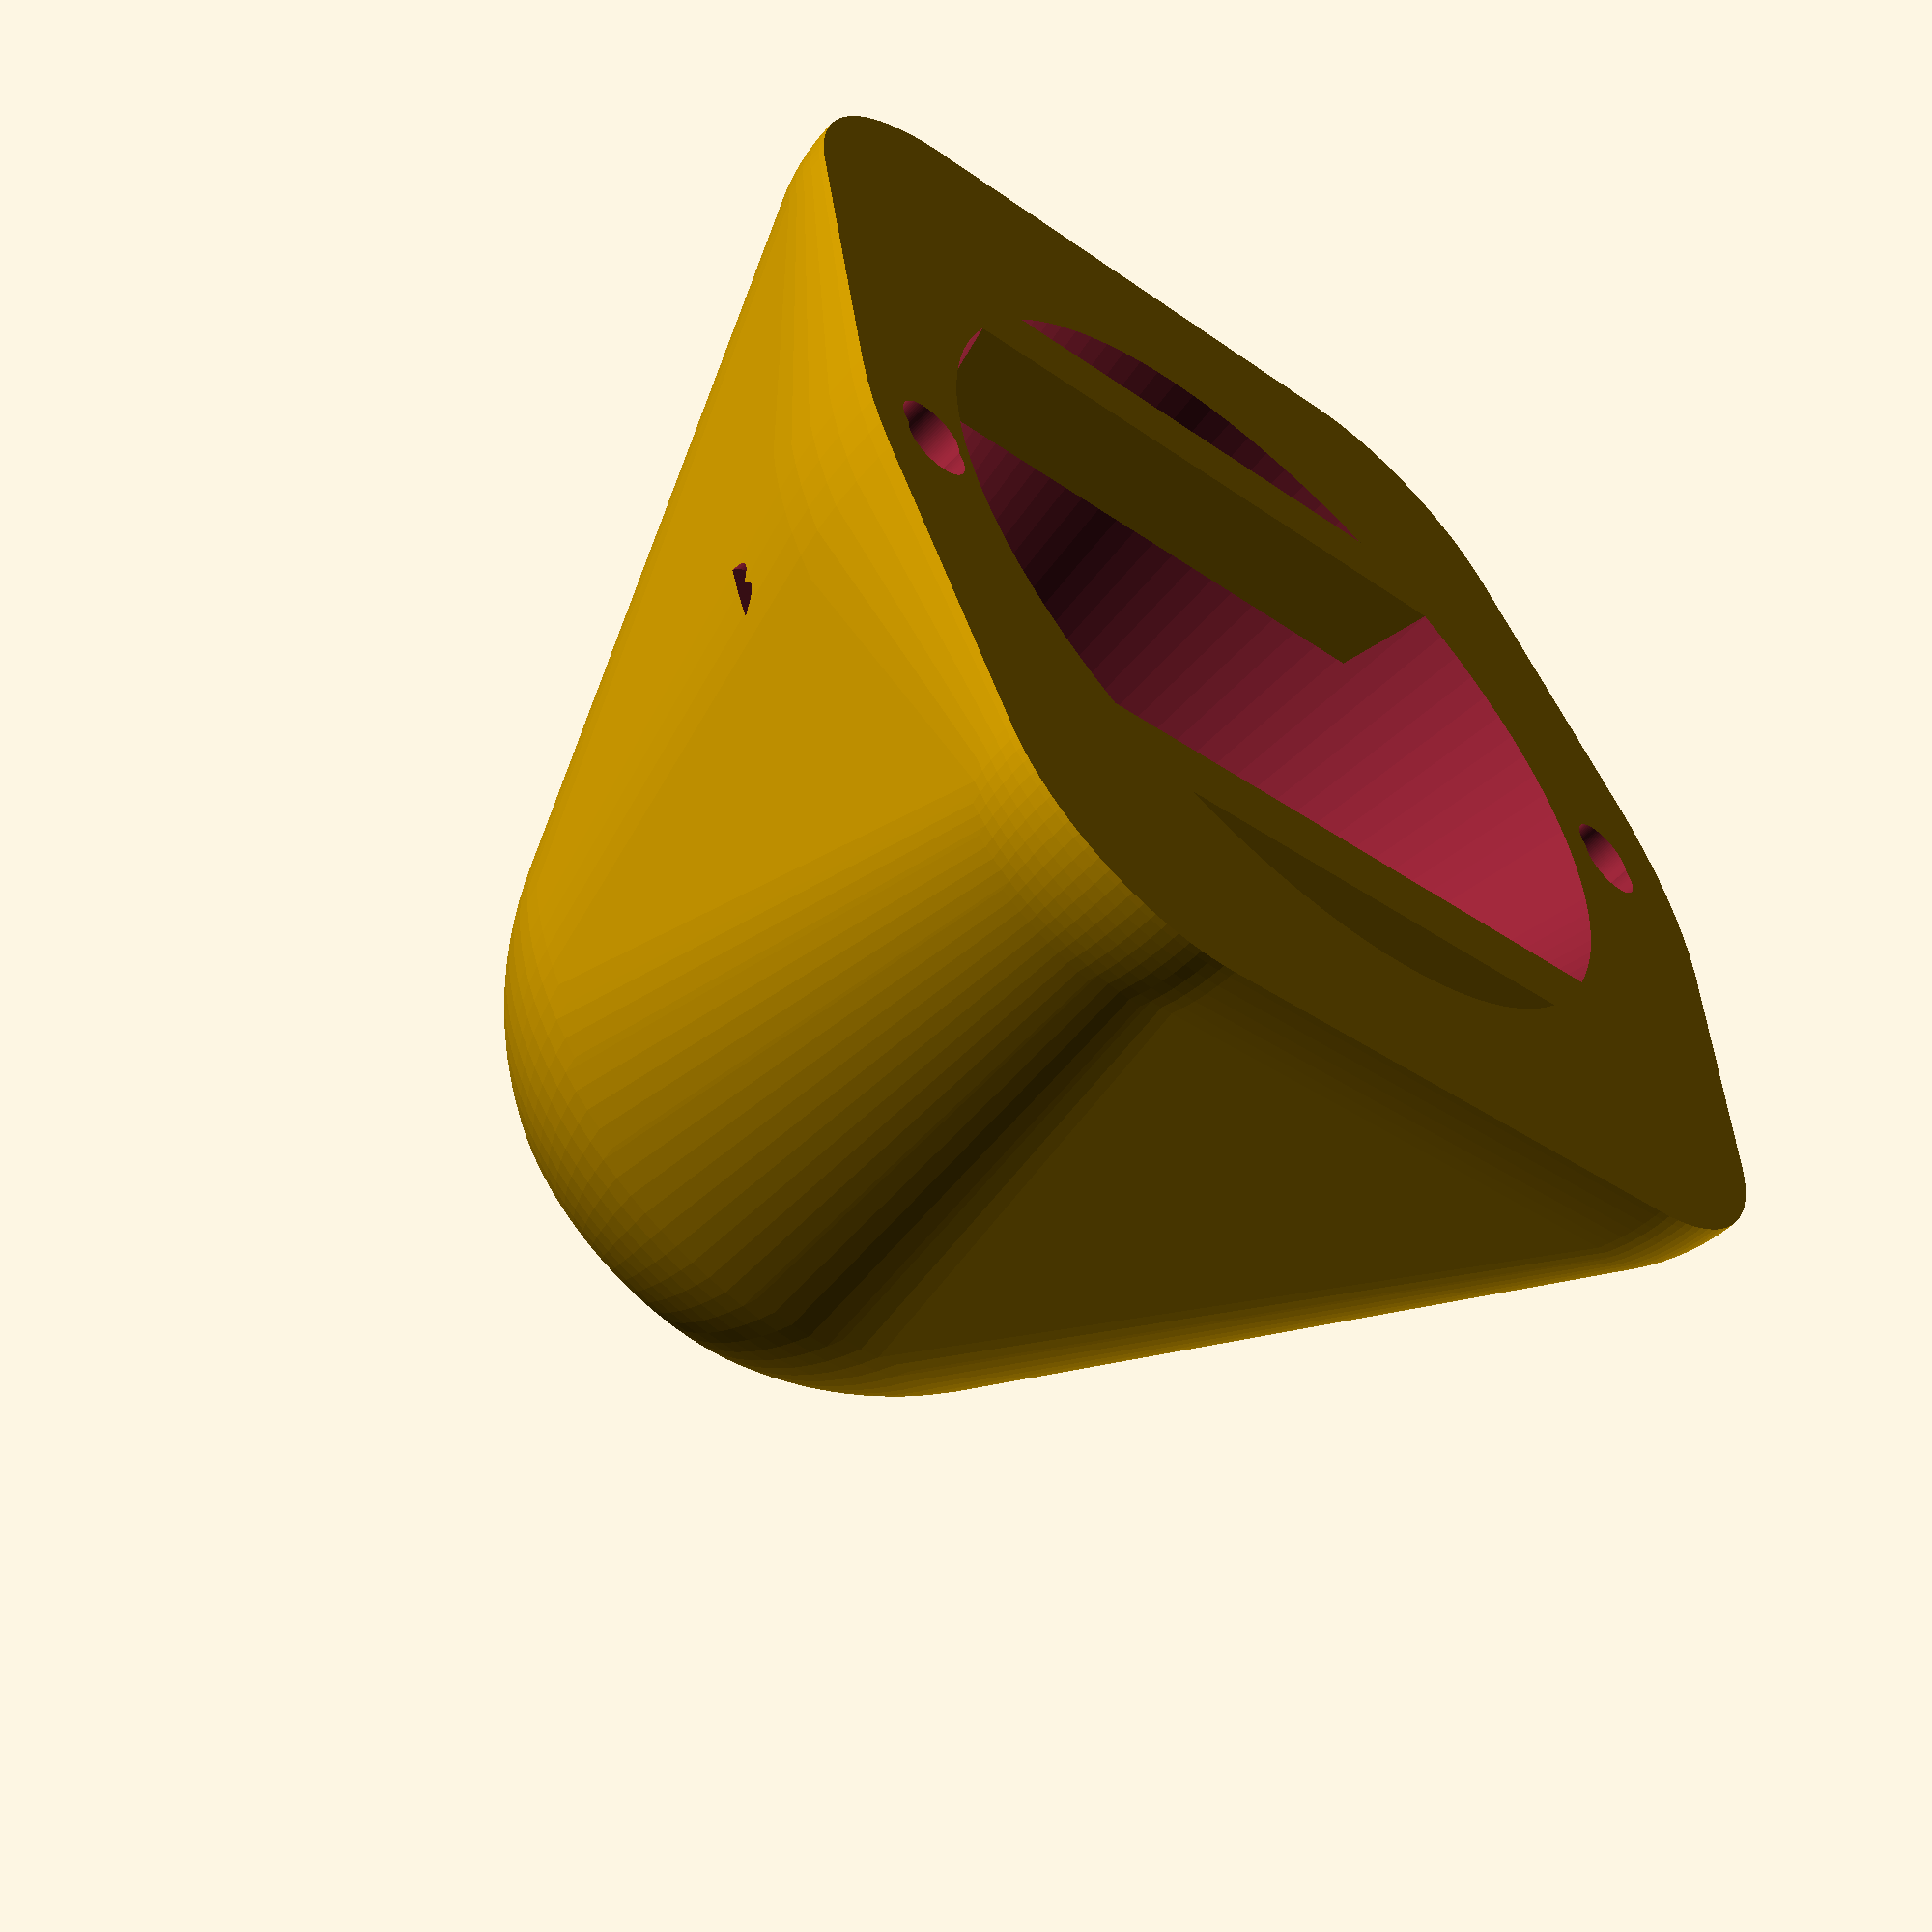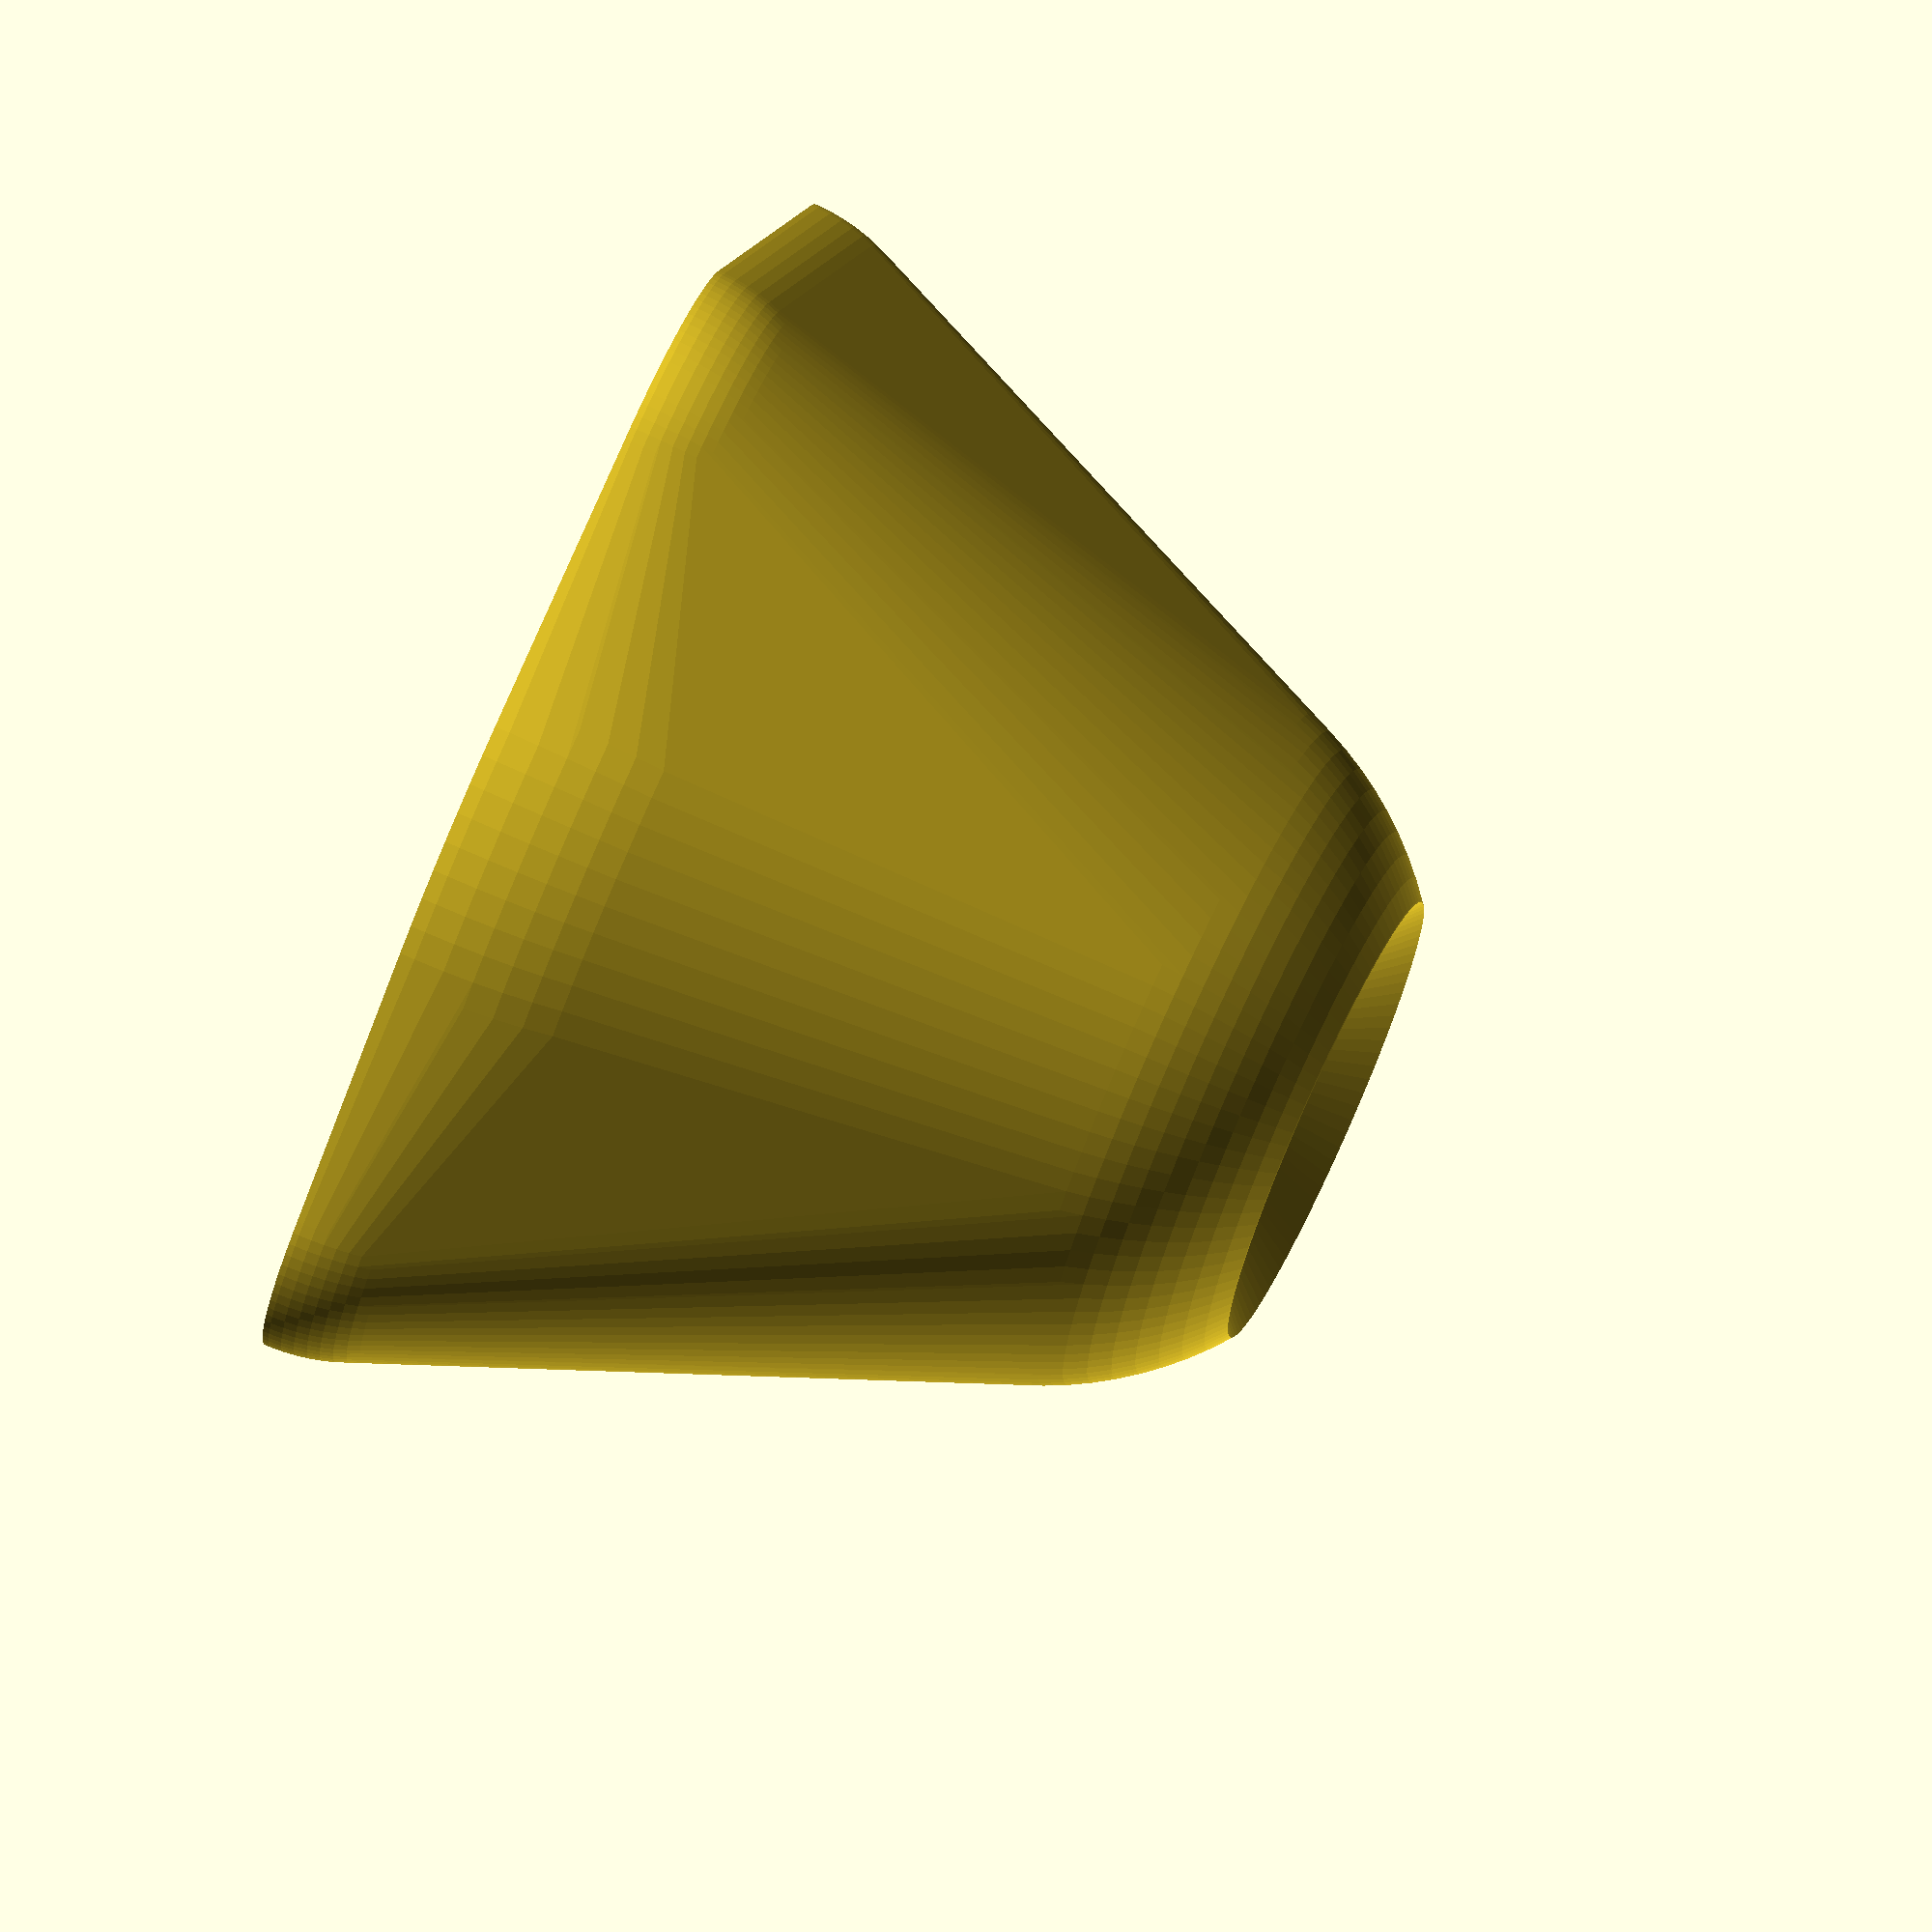
<openscad>
$fn=100;

rearx = 50;
reary = 42.5;
nosediameter = 33;

innercutoutx = rearx - 8;
innercutouty = reary - 8;

cornerdiameter = 18;
corneroffset = cornerdiameter/2;

noselength = 40;

ZERO = 0.001;

camrearextend = 100;

cambase = 14.4;
cammid = 13.3;

camerawirelength = 6;
camerawiredepth = 2;

camerasink = 19;

stretchdiameter = reary;

//INDEXRODS
indexroddiameter = 2.9;
indexoffset = 1.1;

difference()
{
difference()
{



hull()
{

    //translate([-rearx/2,-reary/2,0])
    //{
        //cube([rearx,reary,ZERO]);  
    //}


    translate([0,0,noselength - (nosediameter/2)])
    {
        sphere(d=nosediameter);
    }

translate([0,4,0])
    {
        difference()
        {
            sphere(d=stretchdiameter);
            translate([-stretchdiameter/2,-stretchdiameter/2,-stretchdiameter])
            {
                cube([stretchdiameter,stretchdiameter,stretchdiameter]);
            } 
        }
    }
    
    translate([0,-2,0])
    {
        difference()
        {
            sphere(d=stretchdiameter);
            translate([-stretchdiameter/2,-stretchdiameter/2,-stretchdiameter])
            {
                cube([stretchdiameter,stretchdiameter,stretchdiameter]);
            } 
        }
    }

 translate([(rearx/2)-corneroffset,(reary/2)-corneroffset,0])
    {
        difference()
        {
            sphere(d=cornerdiameter);
            translate([-cornerdiameter/2,-cornerdiameter/2,-cornerdiameter])
            {
                cube([cornerdiameter,cornerdiameter,cornerdiameter]);
            } 
        }
    }

translate([(-rearx/2)+corneroffset,(reary/2)-corneroffset,0])
    {
        difference()
        {
            sphere(d=cornerdiameter);
            translate([-cornerdiameter/2,-cornerdiameter/2,-cornerdiameter])
            {
                cube([cornerdiameter,cornerdiameter,cornerdiameter]);
            } 
        }
    }

translate([(-rearx/2)+corneroffset,(-reary/2)+corneroffset,0])
    {
        difference()
        {
            sphere(d=cornerdiameter);
            translate([-cornerdiameter/2,-cornerdiameter/2,-cornerdiameter])
            {
                cube([cornerdiameter,cornerdiameter,cornerdiameter]);
            } 
        }
    }

translate([(rearx/2)-corneroffset,(-reary/2)+corneroffset,0])
    {
        difference()
        {
            sphere(d=cornerdiameter);
            translate([-cornerdiameter/2,-cornerdiameter/2,-cornerdiameter])
            {
                cube([cornerdiameter,cornerdiameter,cornerdiameter]);
            } 
        }
    }


} //hull





//camera

translate([0,0,camerasink])
{
    translate([-cammid/2,-cammid/2,0])
    {
        cube([cammid,cammid,7.3]);
    };

    translate([-cambase/2,-cambase/2,-camrearextend])
    {
        cube([cambase,cambase,2.3+camrearextend]);
    };
    
    translate([(cambase/2)-camerawirelength,cambase/2,-camrearextend])
    {
        cube([camerawirelength,camerawiredepth,2.3+camrearextend]);
    };
    
    translate([-camerawirelength - (cambase/2) + camerawirelength,-camerawiredepth -(cambase/2),-camrearextend])
    {
        cube([camerawirelength,camerawiredepth,2.3+camrearextend]);
    };
    
    translate([-camerawiredepth -(cambase/2),(cambase/2)-camerawirelength,-camrearextend])
    {
        cube([camerawiredepth,camerawirelength,2.3+camrearextend]);
    };
    
    translate([(cambase/2),-camerawirelength - (cambase/2) + camerawirelength,-camrearextend])
    {
        cube([camerawiredepth,camerawirelength,2.3+camrearextend]);
    };

    cylinder(14,6.1,6.1);
    translate([0,0,14-ZERO])
    {
        cylinder(17,6.1,25);
    }
};
}

{
//INDEXROD1
 translate([0,21,-ZERO])
{
   translate([-.5,0,0])
{
    cylinder(10, indexroddiameter/2, indexroddiameter/2);
}
translate([.5,0,0])
{
    cylinder(10, indexroddiameter/2, indexroddiameter/2);
}
}

//INDEXROD2
 translate([0,-20,-ZERO])
{
   translate([-.5,0,0])
{
    cylinder(10, indexroddiameter/2, indexroddiameter/2);
}
translate([.5,0,0])
{
    cylinder(10, indexroddiameter/2, indexroddiameter/2);
}
}

translate([0,0,7-ZERO])
    cylinder(14,r1=18,r2=15,center = true);


}
}//difference

translate([-13,0,2])
 cube([3,30,4], center = true);
translate([13,0,2])
 cube([3,30,4], center = true);
</openscad>
<views>
elev=56.1 azim=286.8 roll=137.3 proj=p view=wireframe
elev=104.3 azim=157.3 roll=245.6 proj=o view=wireframe
</views>
